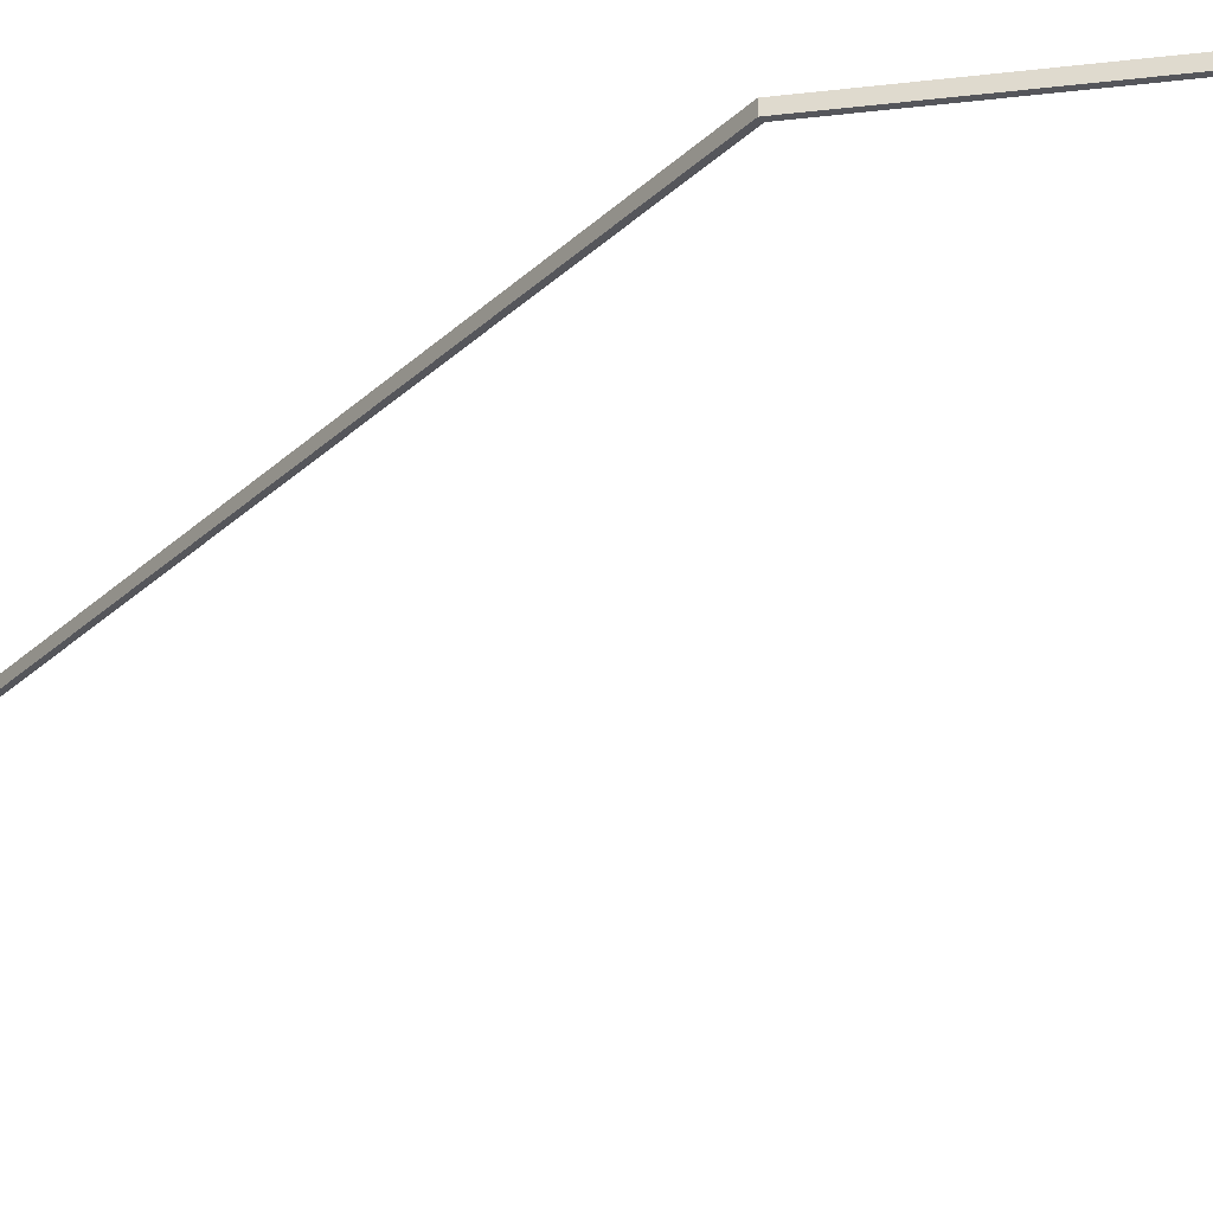
<metadata>
{"format":"obj","ext":"obj","renderer":"f3d","projection":"perspective","resolution":1024,"background":"white","views":[{"elev":-26.2,"azim":145.7,"up":"+Z"}]}
</metadata>
<code>
v 10 48.39 -0.2
v 16 42.39 -0.2
v 16 2.508 -0.2
v 15.9 0 -0.2
v 15.8 2.508 -0.2
v 15.8 42.31 -0.2
v 9.921 48.19 -0.2
v 0.1208 48.19 -0.2
v -0.2792 47.79 -0.2
v -0.2792 46.91 -0.2
v -0.7964 46.39 -0.2
v -1.762 46.39 -0.2
v -2.279 46.91 -0.2
v -2.279 47.87 -0.2
v -1.821 48.33 -0.2
v -1.679 48.19 -0.2
v -2.079 47.79 -0.2
v -2.079 46.99 -0.2
v -1.679 46.59 -0.2
v -0.8792 46.59 -0.2
v -0.4792 46.99 -0.2
v -0.4792 47.87 -0.2
v 0.03796 48.39 -0.2
v 16 42.39 -0.2
v 16 42.39 0.2
v 16 2.508 0.2
v 16 2.508 -0.2
v 16 2.508 -0.2
v 16 2.508 0.2
v 15.9 0 0.2
v 15.9 0 -0.2
v 15.9 0 -0.2
v 15.9 0 0.2
v 15.8 2.508 0.2
v 15.8 2.508 -0.2
v 15.8 2.508 -0.2
v 15.8 2.508 0.2
v 15.8 42.31 0.2
v 15.8 42.31 -0.2
v 15.8 42.31 -0.2
v 15.8 42.31 0.2
v 9.921 48.19 0.2
v 9.921 48.19 -0.2
v 9.921 48.19 -0.2
v 9.921 48.19 0.2
v 0.1208 48.19 0.2
v 0.1208 48.19 -0.2
v 0.1208 48.19 -0.2
v 0.1208 48.19 0.2
v -0.2792 47.79 0.2
v -0.2792 47.79 -0.2
v -0.2792 47.79 -0.2
v -0.2792 47.79 0.2
v -0.2792 46.91 0.2
v -0.2792 46.91 -0.2
v -0.2792 46.91 -0.2
v -0.2792 46.91 0.2
v -0.7964 46.39 0.2
v -0.7964 46.39 -0.2
v -0.7964 46.39 -0.2
v -0.7964 46.39 0.2
v -1.762 46.39 0.2
v -1.762 46.39 -0.2
v -1.762 46.39 -0.2
v -1.762 46.39 0.2
v -2.279 46.91 0.2
v -2.279 46.91 -0.2
v -2.279 46.91 -0.2
v -2.279 46.91 0.2
v -2.279 47.87 0.2
v -2.279 47.87 -0.2
v -2.279 47.87 -0.2
v -2.279 47.87 0.2
v -1.821 48.33 0.2
v -1.821 48.33 -0.2
v -1.821 48.33 -0.2
v -1.821 48.33 0.2
v -1.679 48.19 0.2
v -1.679 48.19 -0.2
v -1.679 48.19 -0.2
v -1.679 48.19 0.2
v -2.079 47.79 0.2
v -2.079 47.79 -0.2
v -2.079 47.79 -0.2
v -2.079 47.79 0.2
v -2.079 46.99 0.2
v -2.079 46.99 -0.2
v -2.079 46.99 -0.2
v -2.079 46.99 0.2
v -1.679 46.59 0.2
v -1.679 46.59 -0.2
v -1.679 46.59 -0.2
v -1.679 46.59 0.2
v -0.8792 46.59 0.2
v -0.8792 46.59 -0.2
v -0.8792 46.59 -0.2
v -0.8792 46.59 0.2
v -0.4792 46.99 0.2
v -0.4792 46.99 -0.2
v -0.4792 46.99 -0.2
v -0.4792 46.99 0.2
v -0.4792 47.87 0.2
v -0.4792 47.87 -0.2
v -0.4792 47.87 -0.2
v -0.4792 47.87 0.2
v 0.03796 48.39 0.2
v 0.03796 48.39 -0.2
v 0.03796 48.39 -0.2
v 0.03796 48.39 0.2
v 10 48.39 0.2
v 10 48.39 -0.2
v 10 48.39 -0.2
v 10 48.39 0.2
v 16 42.39 0.2
v 16 42.39 -0.2
v 16 42.39 0.2
v 10 48.39 0.2
v 0.03796 48.39 0.2
v -0.4792 47.87 0.2
v -0.4792 46.99 0.2
v -0.8792 46.59 0.2
v -1.679 46.59 0.2
v -2.079 46.99 0.2
v -2.079 47.79 0.2
v -1.679 48.19 0.2
v -1.821 48.33 0.2
v -2.279 47.87 0.2
v -2.279 46.91 0.2
v -1.762 46.39 0.2
v -0.7964 46.39 0.2
v -0.2792 46.91 0.2
v -0.2792 47.79 0.2
v 0.1208 48.19 0.2
v 9.921 48.19 0.2
v 15.8 42.31 0.2
v 15.8 2.508 0.2
v 15.9 0 0.2
v 16 2.508 0.2
g 791a508c-e2bb-11ea-bd6f-54bf646e7e1f
f 2 6 1
f 1 6 7
f 1 7 8
f 2 3 6
f 6 3 5
f 5 3 4
f 1 8 23
f 23 8 9
f 23 9 22
f 22 9 21
f 21 9 10
f 21 10 11
f 21 11 20
f 20 11 12
f 20 12 19
f 19 12 18
f 18 12 13
f 18 13 17
f 17 13 14
f 17 14 15
f 15 16 17
g 791a9eb6-e2bb-11ea-bc39-54bf646e7e1f
f 25 26 24
f 24 26 27
g 791ac592-e2bb-11ea-9a1d-54bf646e7e1f
f 29 30 28
f 28 30 31
g 791aec94-e2bb-11ea-8f6c-54bf646e7e1f
f 33 34 32
f 32 34 35
g 791b3ab0-e2bb-11ea-a8cb-54bf646e7e1f
f 37 38 36
f 36 38 39
g 791b61d4-e2bb-11ea-9647-54bf646e7e1f
f 41 42 40
f 40 42 43
g 791bafcc-e2bb-11ea-92ae-54bf646e7e1f
f 45 46 44
f 44 46 47
g 791bfde6-e2bb-11ea-bbe2-54bf646e7e1f
f 49 50 48
f 48 50 51
g 791c4bf0-e2bb-11ea-a724-54bf646e7e1f
f 53 54 52
f 52 54 55
g 791c9a14-e2bb-11ea-9f40-54bf646e7e1f
f 57 58 56
f 56 58 59
g 791ce82e-e2bb-11ea-add1-54bf646e7e1f
f 61 62 60
f 60 62 63
g 791d3634-e2bb-11ea-a745-54bf646e7e1f
f 65 66 64
f 64 66 67
g 791dab5c-e2bb-11ea-9319-54bf646e7e1f
f 69 70 68
f 68 70 71
g 791e2086-e2bb-11ea-8ebc-54bf646e7e1f
f 73 74 72
f 72 74 75
g 791e95a2-e2bb-11ea-acbb-54bf646e7e1f
f 77 78 76
f 76 78 79
g 791f0aba-e2bb-11ea-86b8-54bf646e7e1f
f 81 82 80
f 80 82 83
g 791f7fda-e2bb-11ea-9f64-54bf646e7e1f
f 85 86 84
f 84 86 87
g 791ff50c-e2bb-11ea-a8ae-54bf646e7e1f
f 89 90 88
f 88 90 91
g 79209136-e2bb-11ea-9530-54bf646e7e1f
f 93 94 92
f 92 94 95
g 79210678-e2bb-11ea-86dc-54bf646e7e1f
f 97 98 96
f 96 98 99
g 7921a2ae-e2bb-11ea-a366-54bf646e7e1f
f 101 102 100
f 100 102 103
g 792265d0-e2bb-11ea-8f18-54bf646e7e1f
f 105 106 104
f 104 106 107
g 792301fa-e2bb-11ea-ba42-54bf646e7e1f
f 109 110 108
f 108 110 111
g 79239e36-e2bb-11ea-8555-54bf646e7e1f
f 113 114 112
f 112 114 115
g 79243a68-e2bb-11ea-9c0f-54bf646e7e1f
f 138 116 135
f 135 116 117
f 135 117 134
f 134 117 118
f 134 118 133
f 133 118 132
f 132 118 119
f 132 119 120
f 121 130 120
f 120 130 131
f 120 131 132
f 121 122 130
f 130 122 129
f 129 122 123
f 129 123 128
f 128 123 124
f 128 124 127
f 127 124 126
f 126 124 125
f 135 136 138
f 138 136 137

</code>
